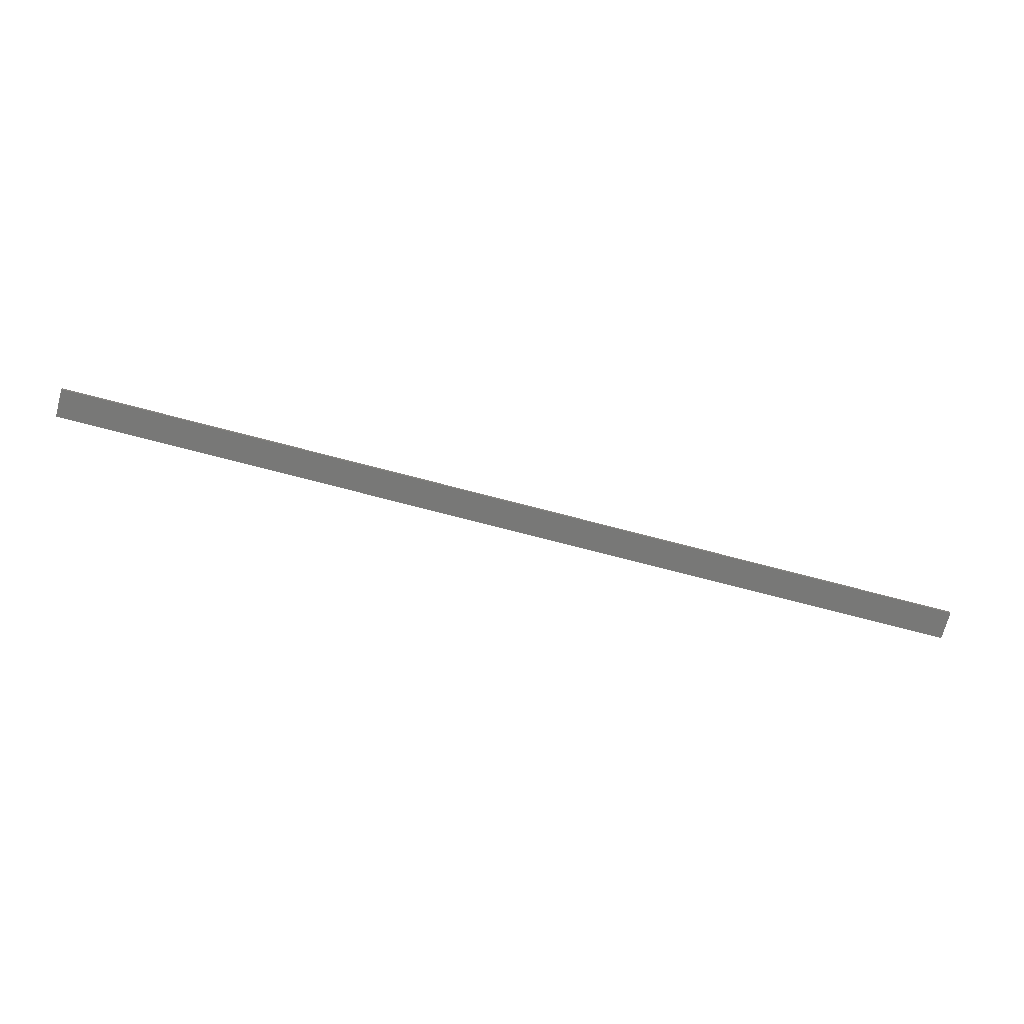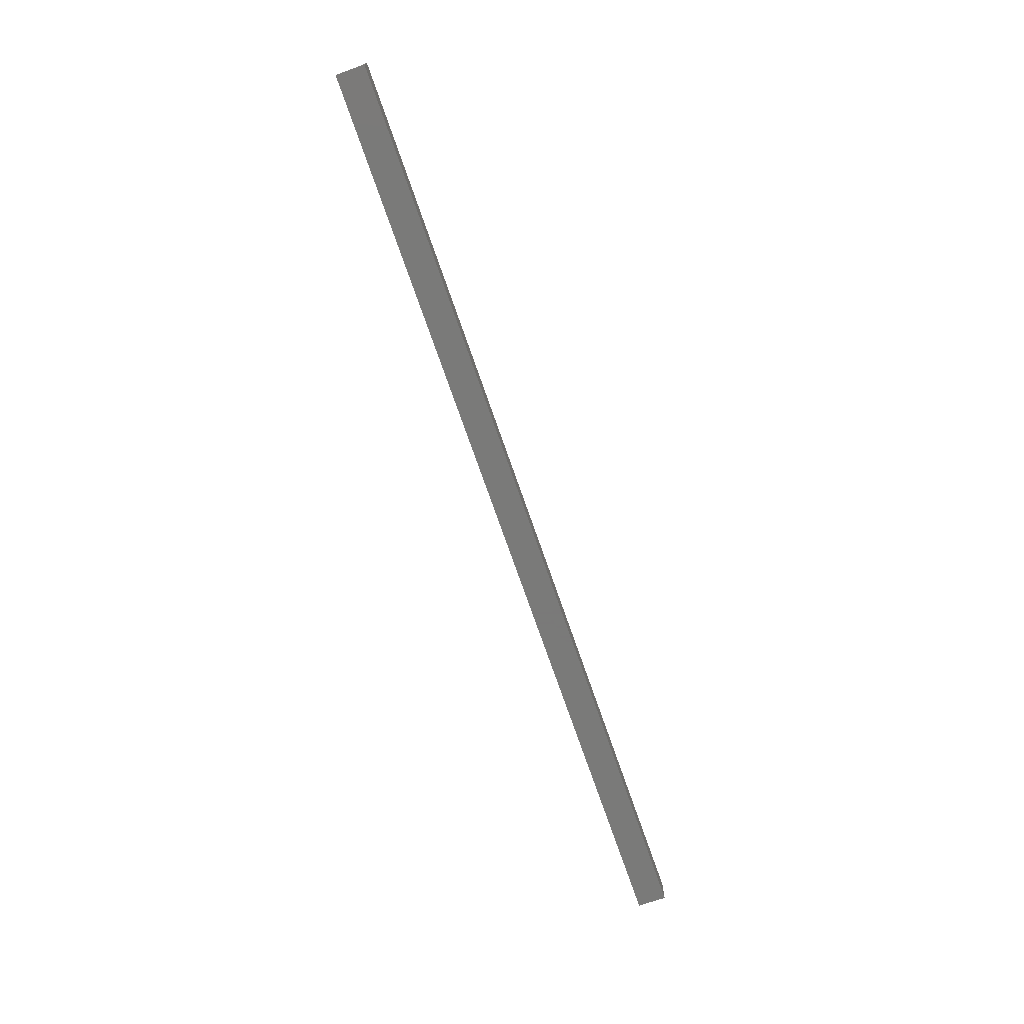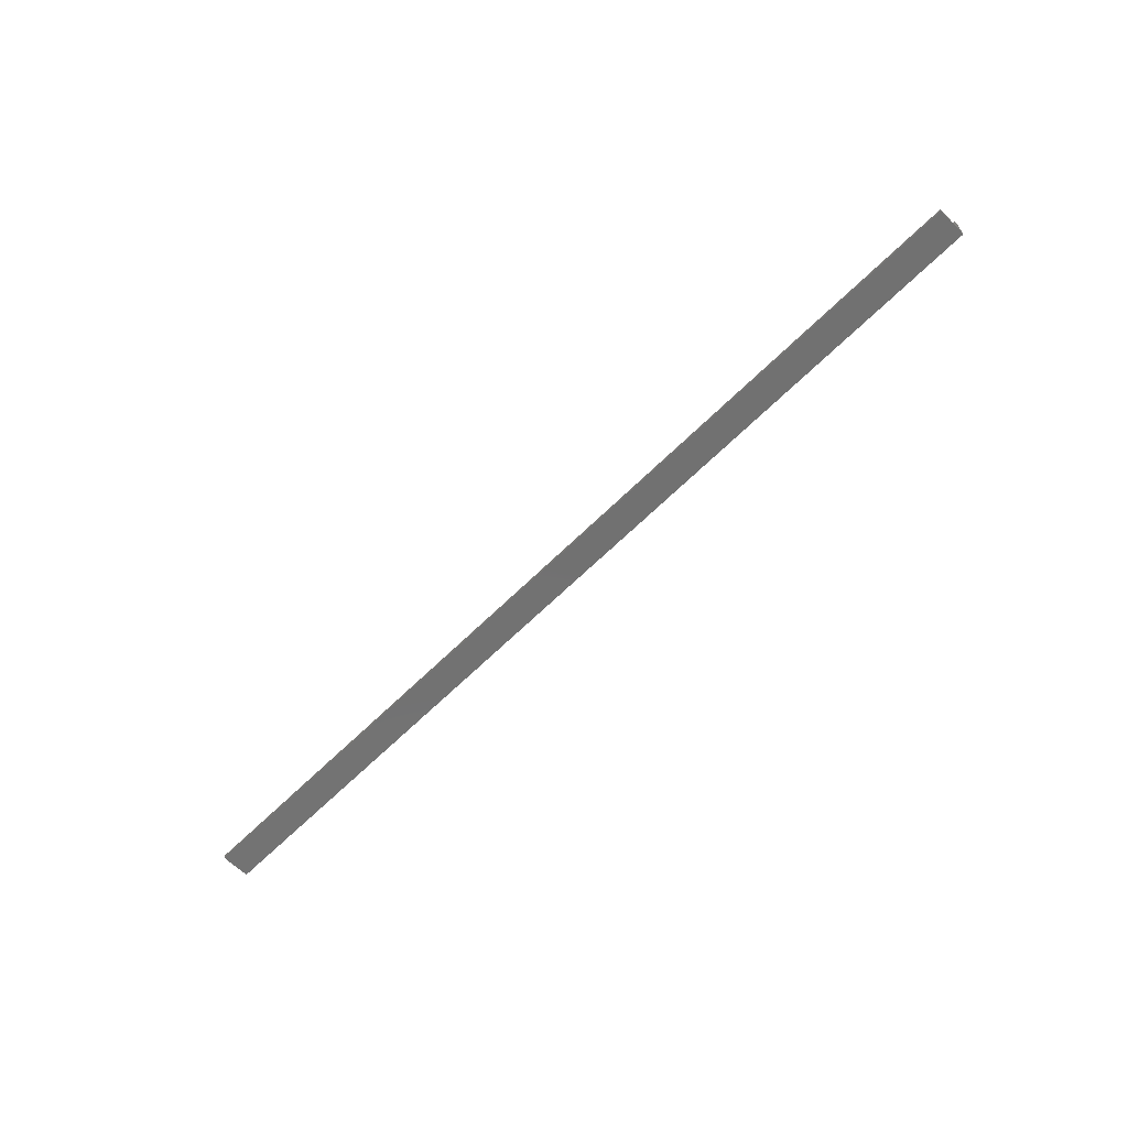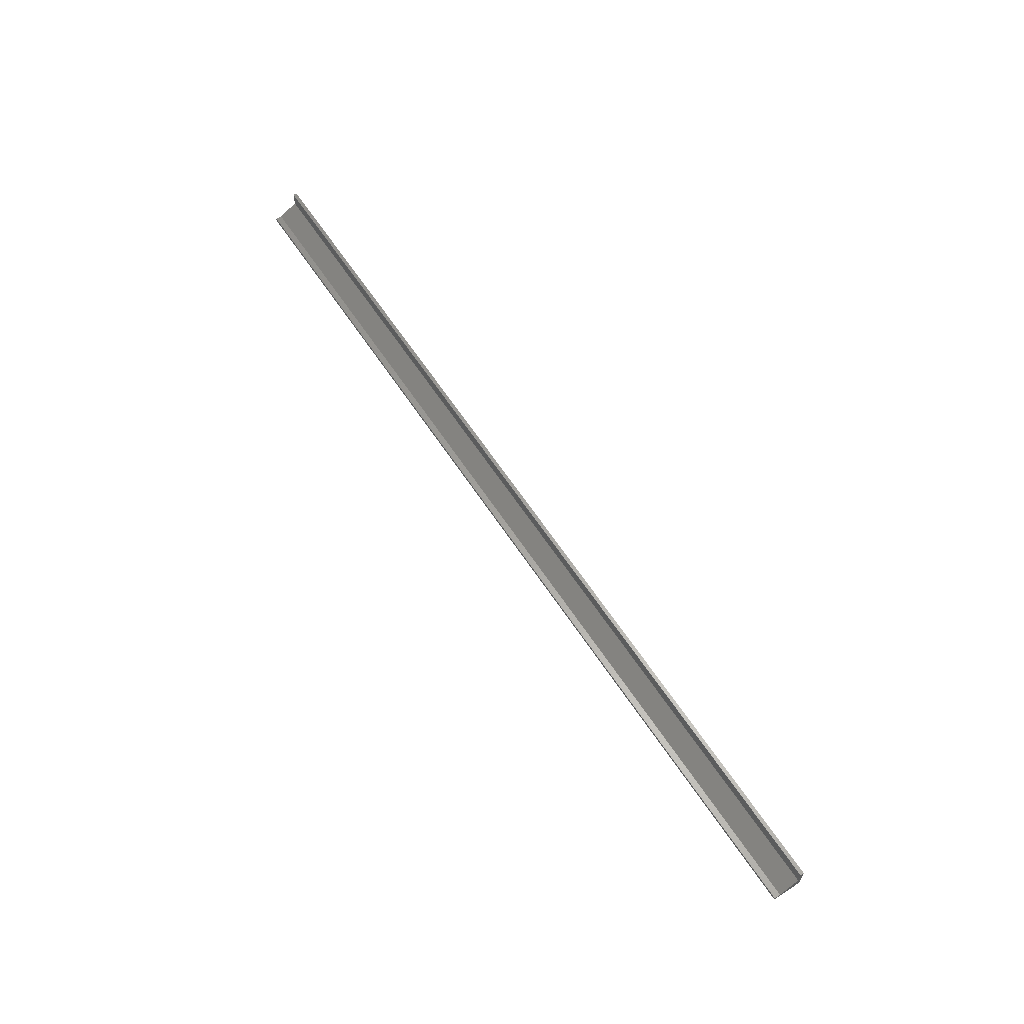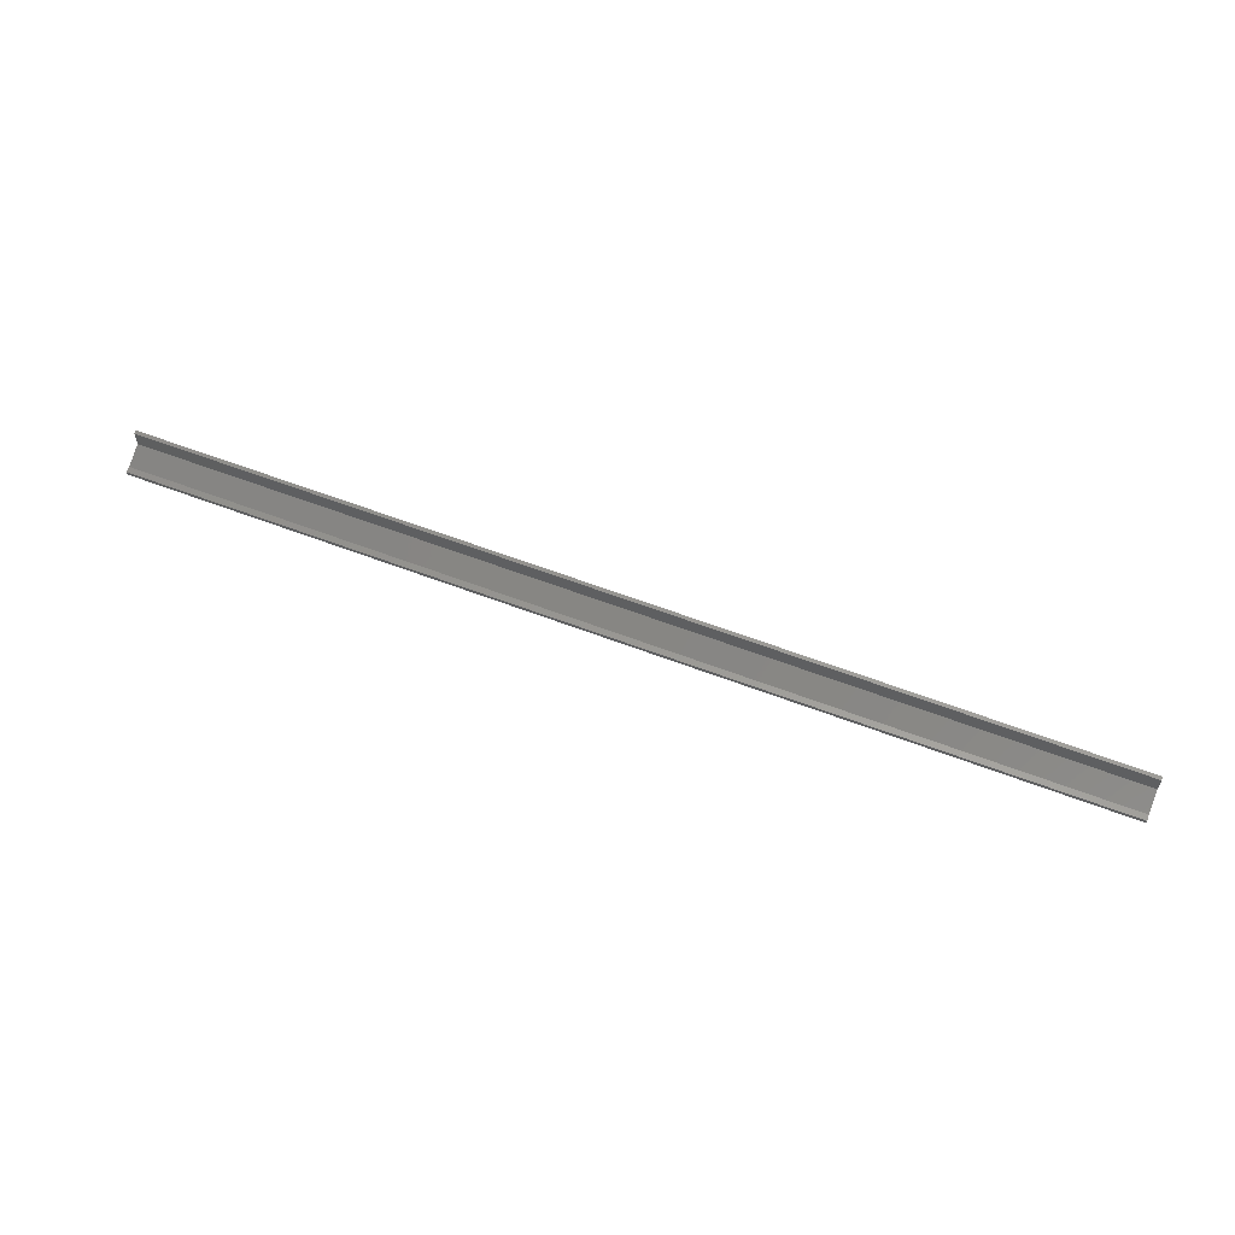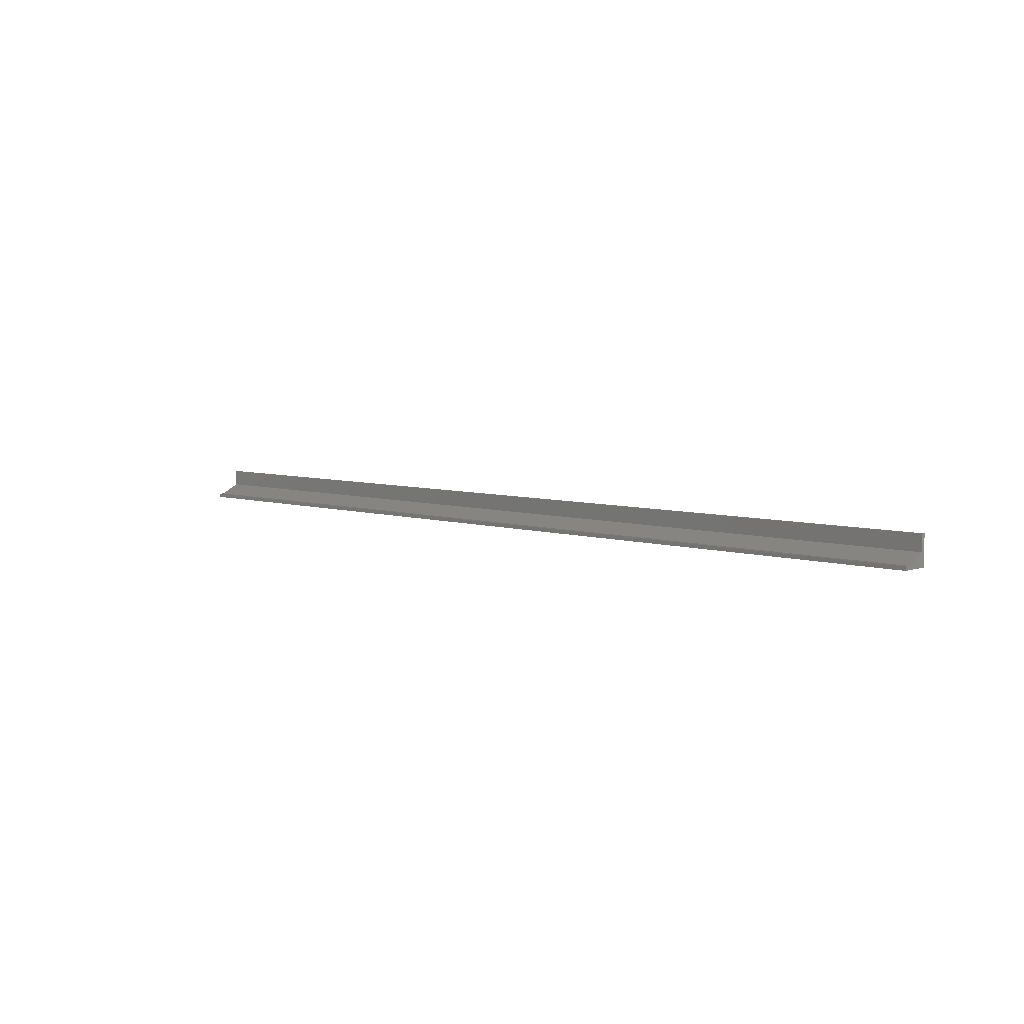
<metadata>
{"format":"stl","ext":"stl","renderer":"f3d","projection":"perspective","resolution":1024,"background":"white","views":[{"elev":-70.8,"azim":-14.9,"up":"+Y"},{"elev":-72.7,"azim":109.1,"up":"+Y"},{"elev":-63.3,"azim":-134.8,"up":"+Z"},{"elev":61.8,"azim":56.9,"up":"+Y"},{"elev":58.6,"azim":21.7,"up":"+Y"},{"elev":6.1,"azim":43.1,"up":"+Y"}]}
</metadata>
<code>
# stl→obj: 14 verts, 24 faces
v 0 0.002961 0.01859
v 0 0.002961 0.02344
v 0.75 0.002961 0.01859
v 0.75 0.002961 0.02344
v 0 0.02344 0.002961
v 0 0.01077 0.002961
v 0.75 0.02344 0.002961
v 0.75 0.01077 0.002961
v 0 0 0
v 0 0.02344 -1.435e-18
v 0 1.301e-18 0.02344
v 0.75 0 0
v 0.75 0.02344 -1.435e-18
v 0.75 1.301e-18 0.02344
f 1 2 3
f 3 2 4
f 5 6 7
f 7 6 8
f 6 5 9
f 5 10 9
f 1 6 9
f 1 9 11
f 1 11 2
f 12 7 8
f 12 13 7
f 3 4 14
f 3 14 12
f 3 12 8
f 6 1 8
f 8 1 3
f 11 9 14
f 14 9 12
f 2 11 4
f 4 11 14
f 10 5 13
f 13 5 7
f 9 10 12
f 12 10 13

</code>
